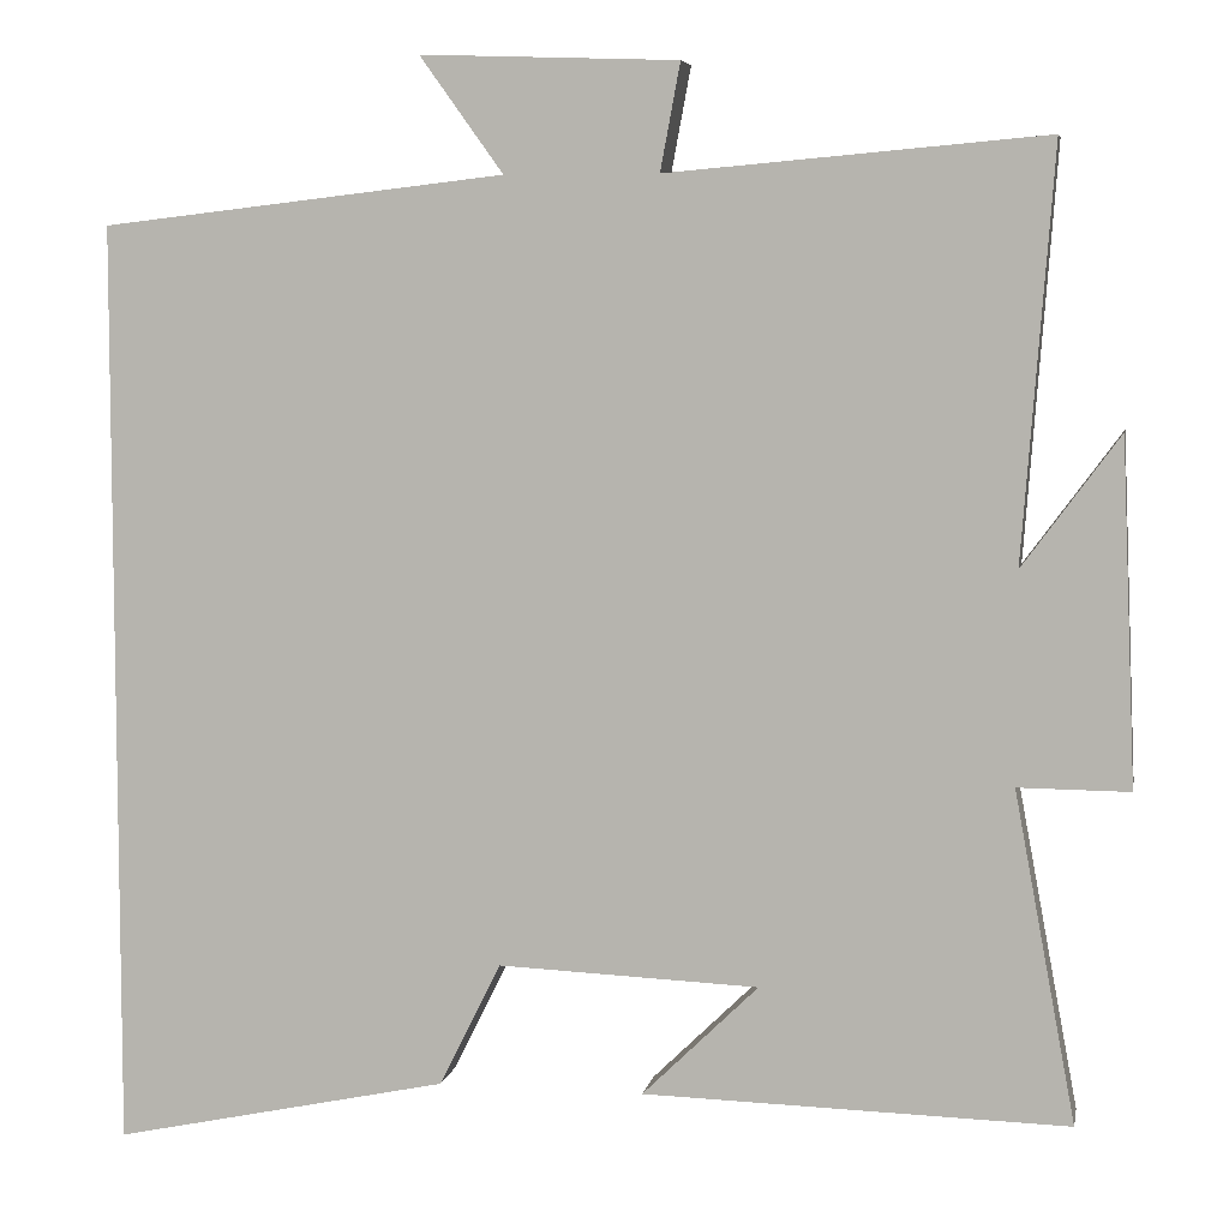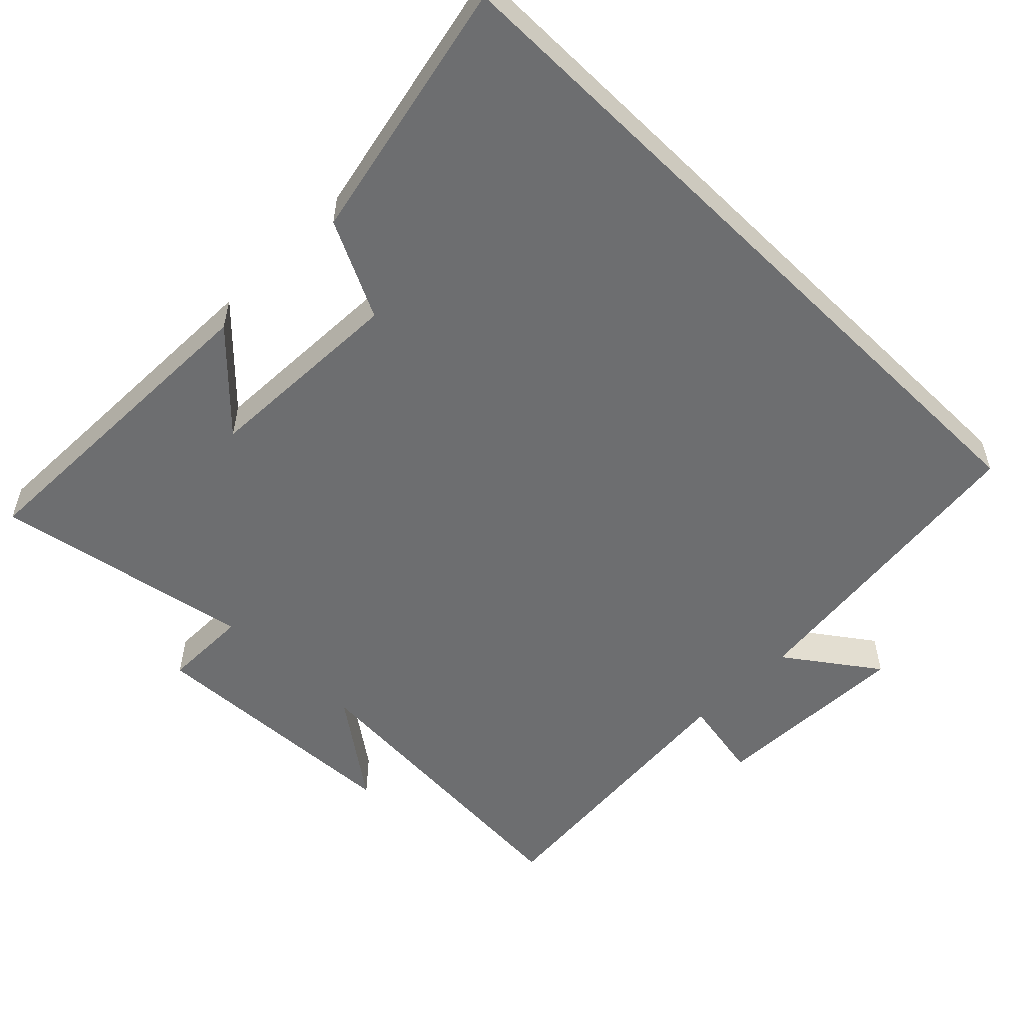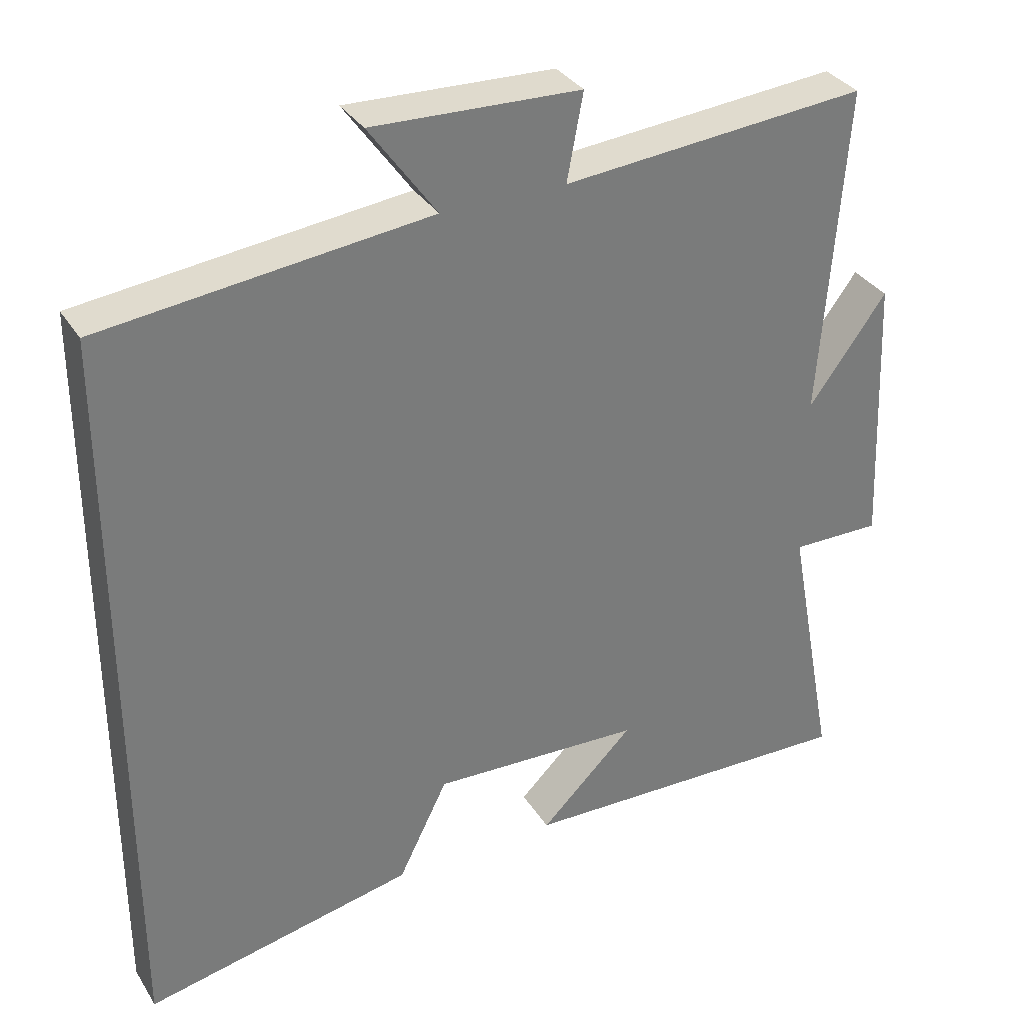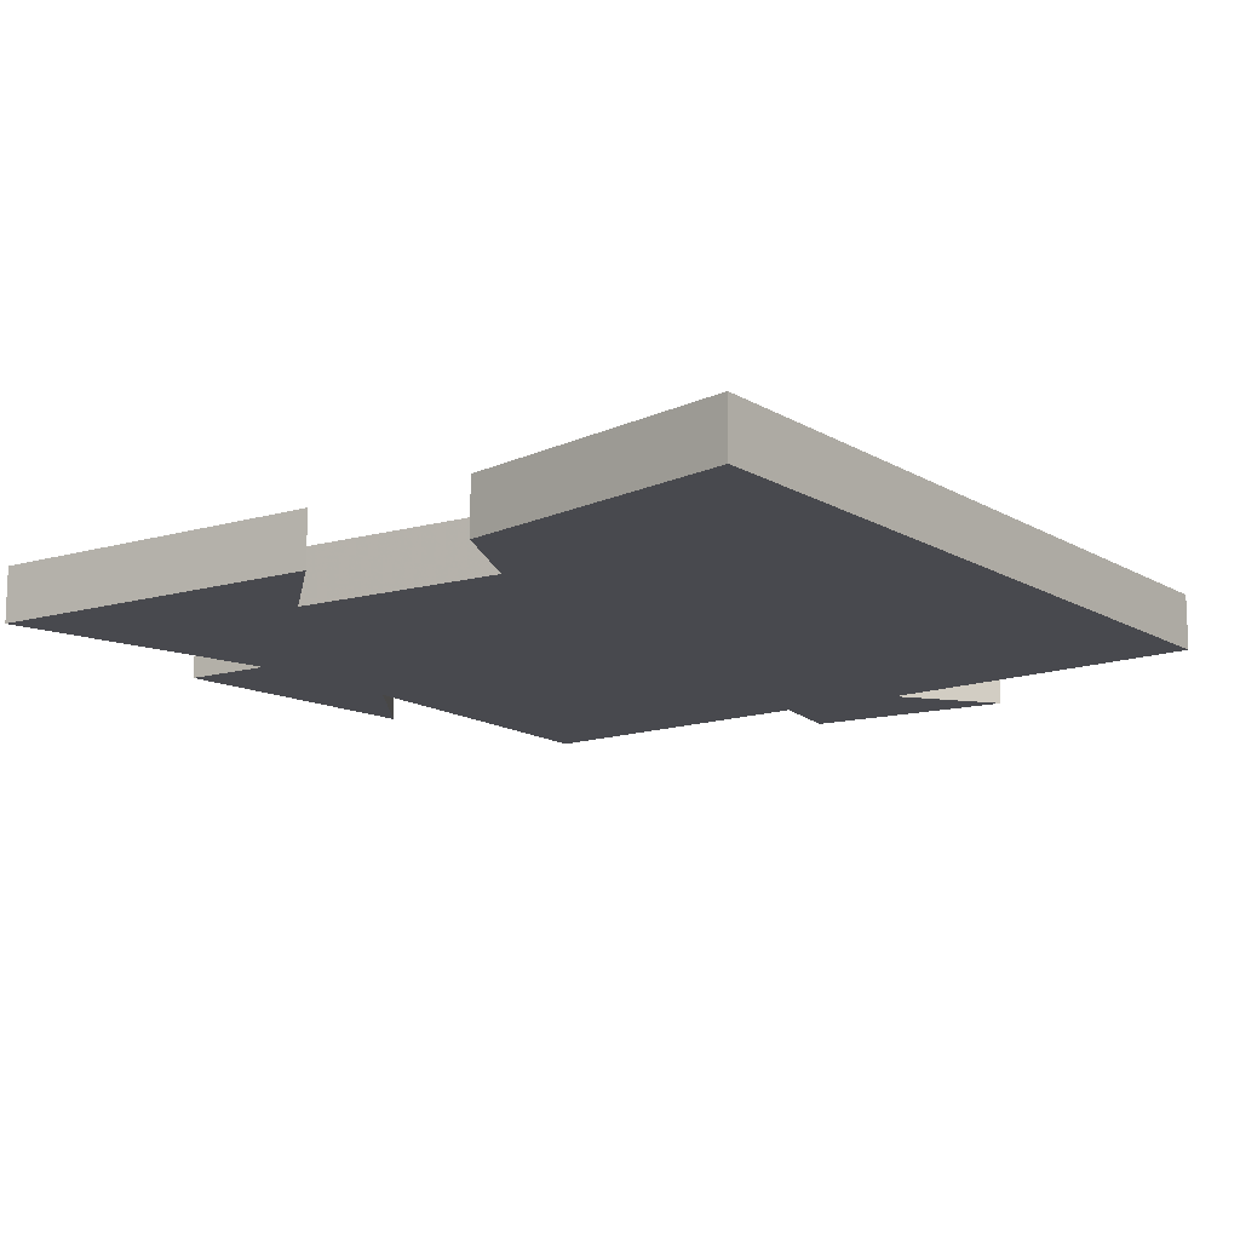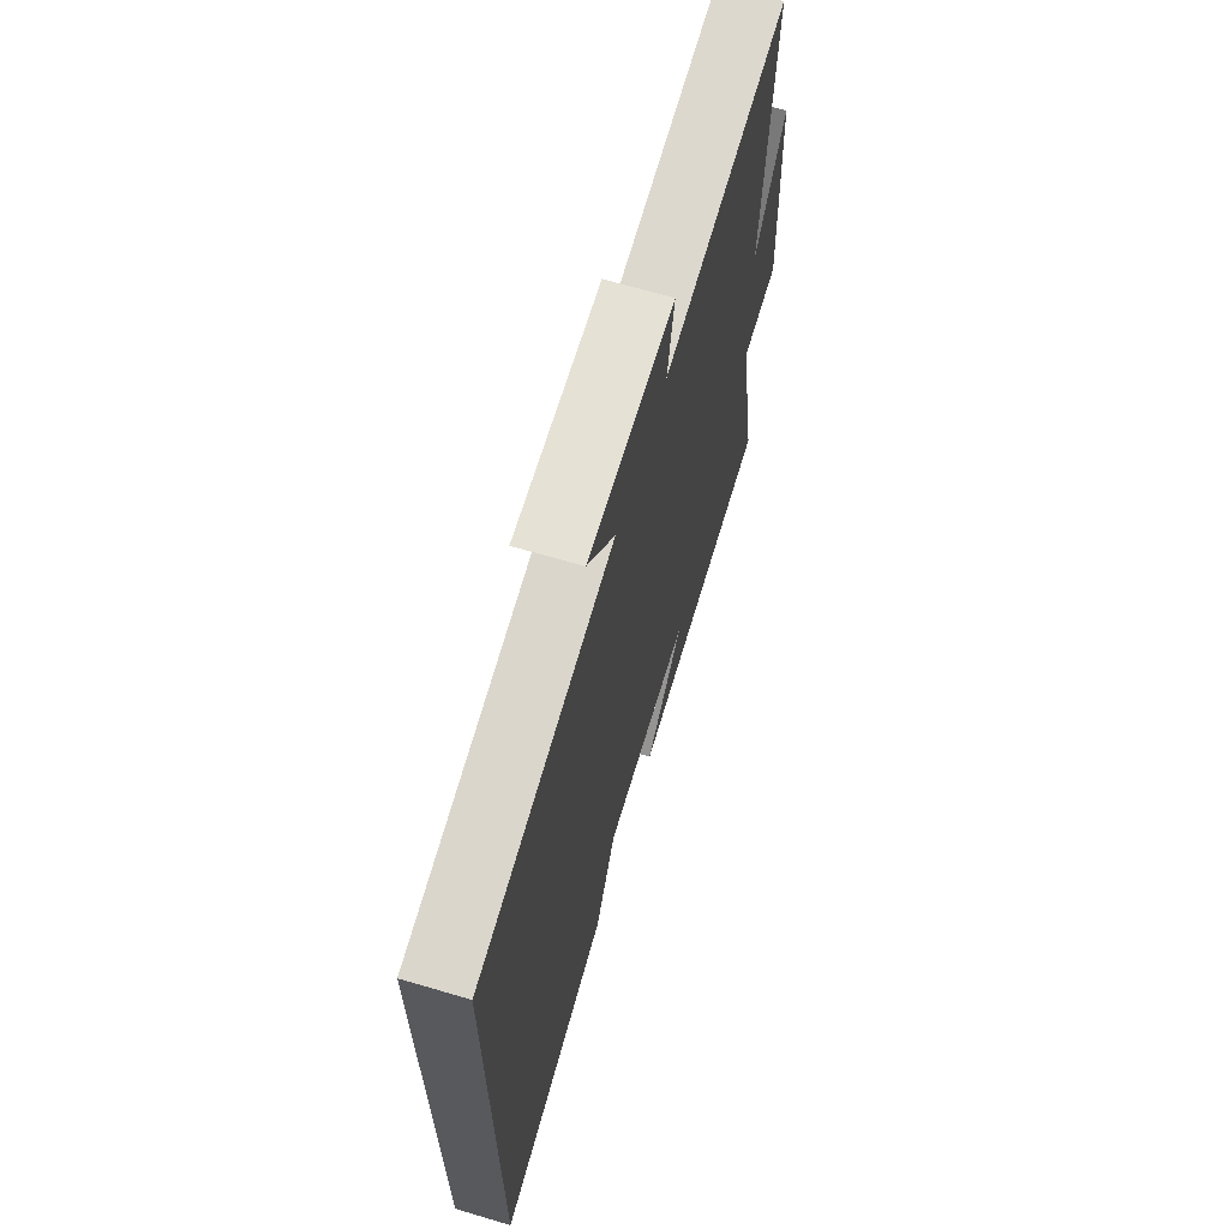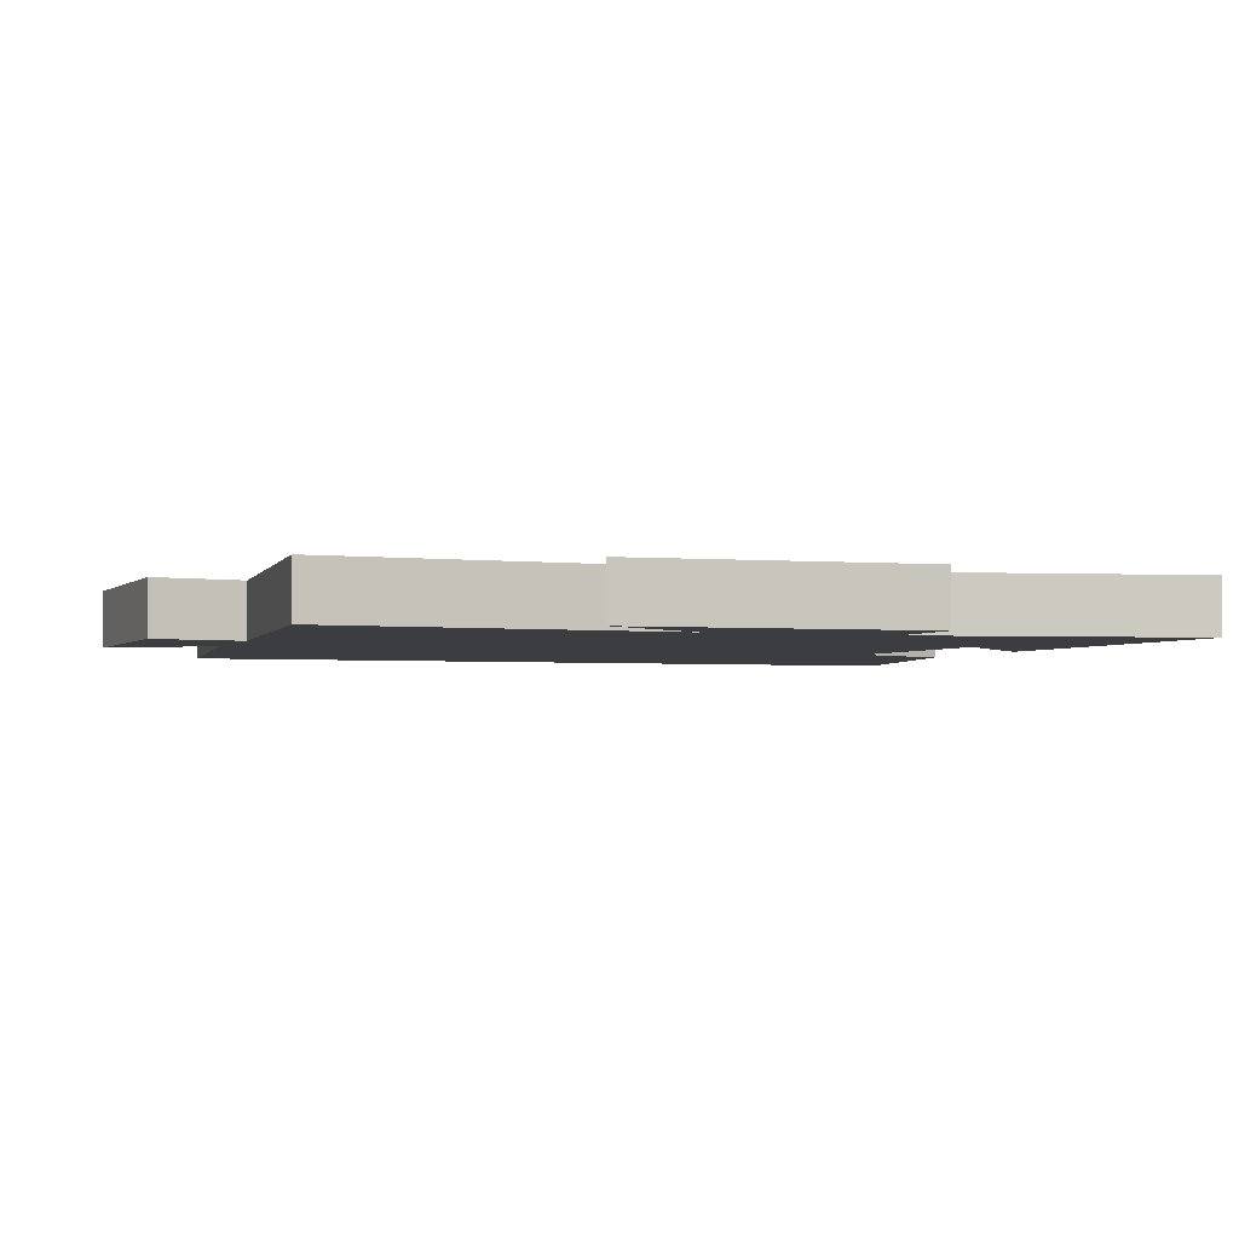
<metadata>
{"format":"obj","ext":"obj","renderer":"f3d","projection":"perspective","resolution":1024,"background":"white","views":[{"elev":6.2,"azim":10.6,"up":"+Z"},{"elev":-54.3,"azim":-134.6,"up":"+Y"},{"elev":33.3,"azim":-27.5,"up":"+Z"},{"elev":-12.6,"azim":-144.0,"up":"+Y"},{"elev":67.2,"azim":-73.5,"up":"+Z"},{"elev":-2.8,"azim":70.7,"up":"+Y"}]}
</metadata>
<code>
v -0.5 0.07 -0.578
v -0.5 0.07 0.448
v -0.053 0.07 0.5
v -0.145 0.07 0.628
v 0.139 0.07 0.618
v 0.117 0.07 0.5
v 0.534 0.07 0.537
v 0.5 0.07 0.085
v 0.607 0.07 0.23
v 0.623 0.07 -0.148
v 0.5 0.07 -0.147
v 0.568 0.07 -0.512
v 0.099 0.07 -0.5
v 0.227 0.07 -0.375
v -0.061 0.07 -0.363
v -0.129 0.07 -0.5
v -0.5 0 -0.578
v -0.5 0 0.448
v -0.053 0 0.5
v -0.145 0 0.628
v 0.139 0 0.618
v 0.117 0 0.5
v 0.534 0 0.537
v 0.5 0 0.085
v 0.607 0 0.23
v 0.623 0 -0.148
v 0.5 0 -0.147
v 0.568 0 -0.512
v 0.099 0 -0.5
v 0.227 0 -0.375
v -0.061 0 -0.363
v -0.129 0 -0.5
f 1 2 3
f 16 1 3
f 15 16 3
f 14 15 3
f 11 12 13 14
f 11 14 3
f 8 9 10 11
f 8 11 3 4
f 6 7 8
f 6 8 4
f 4 5 6
f 19 18 17
f 19 17 32
f 19 32 31
f 19 31 30
f 30 29 28 27
f 19 30 27
f 27 26 25 24
f 20 19 27 24
f 24 23 22
f 20 24 22
f 22 21 20
f 1 17 18 2
f 2 18 19 3
f 3 19 20 4
f 4 20 21 5
f 5 21 22 6
f 6 22 23 7
f 7 23 24 8
f 8 24 25 9
f 9 25 26 10
f 10 26 27 11
f 11 27 28 12
f 12 28 29 13
f 13 29 30 14
f 14 30 31 15
f 15 31 32 16
f 16 32 17 1

</code>
